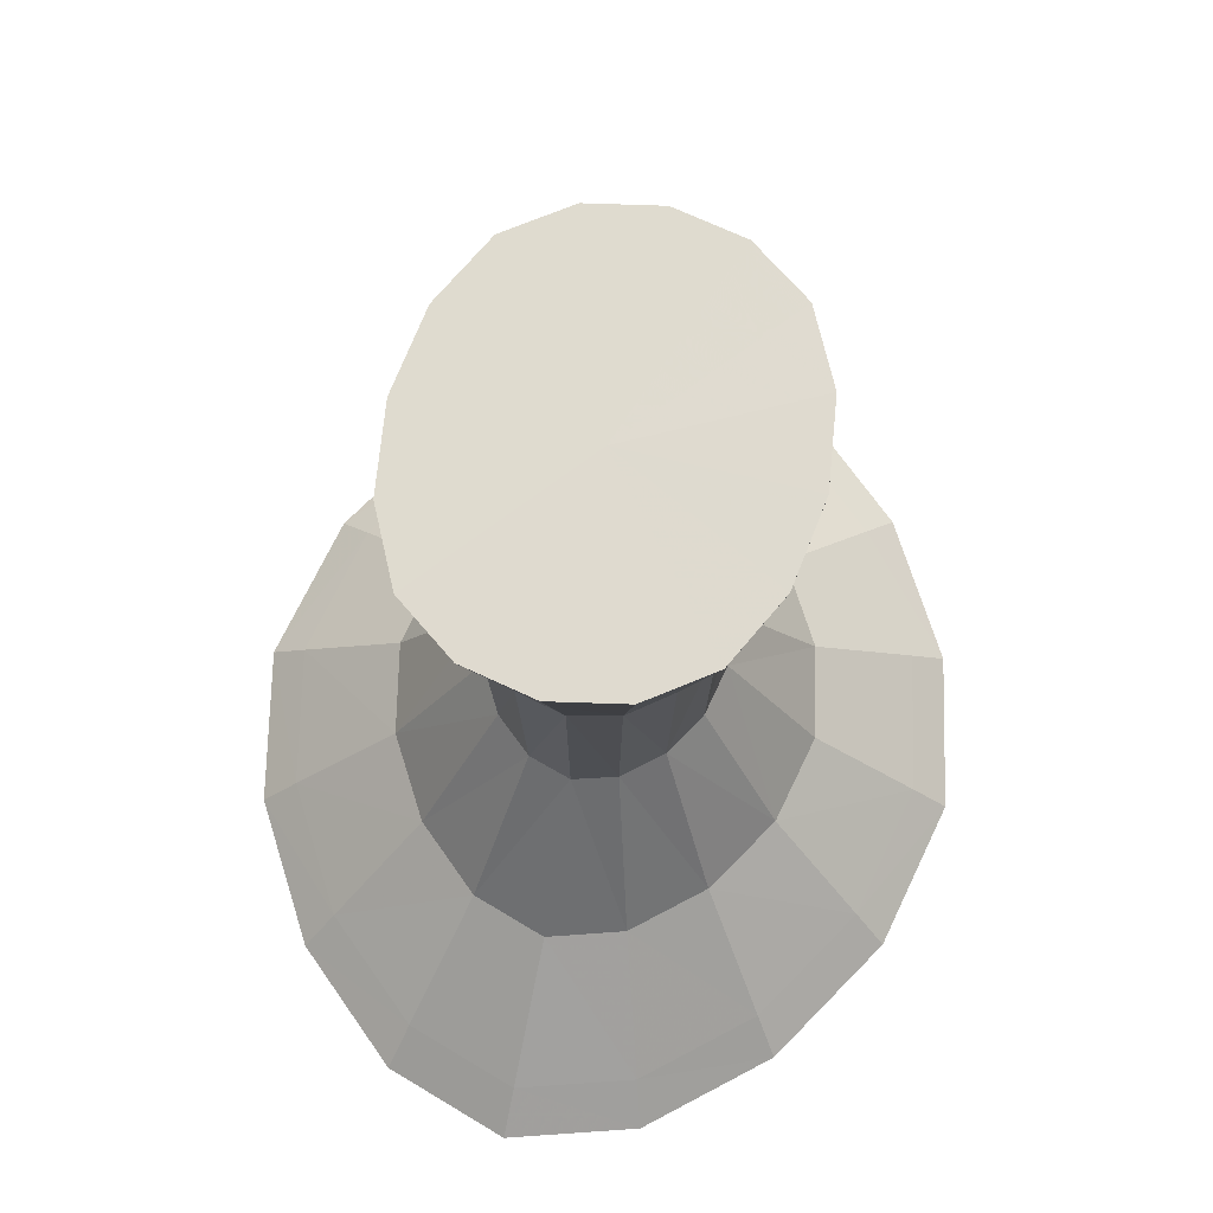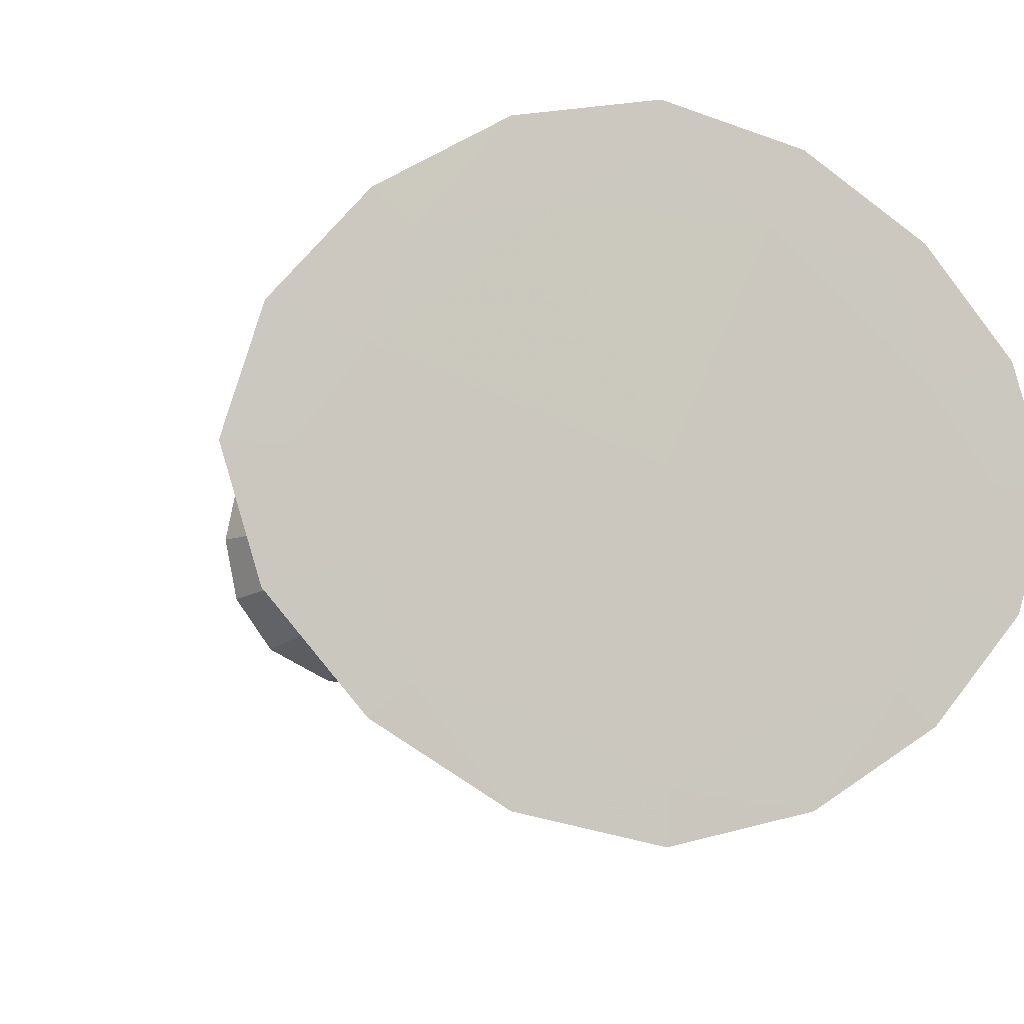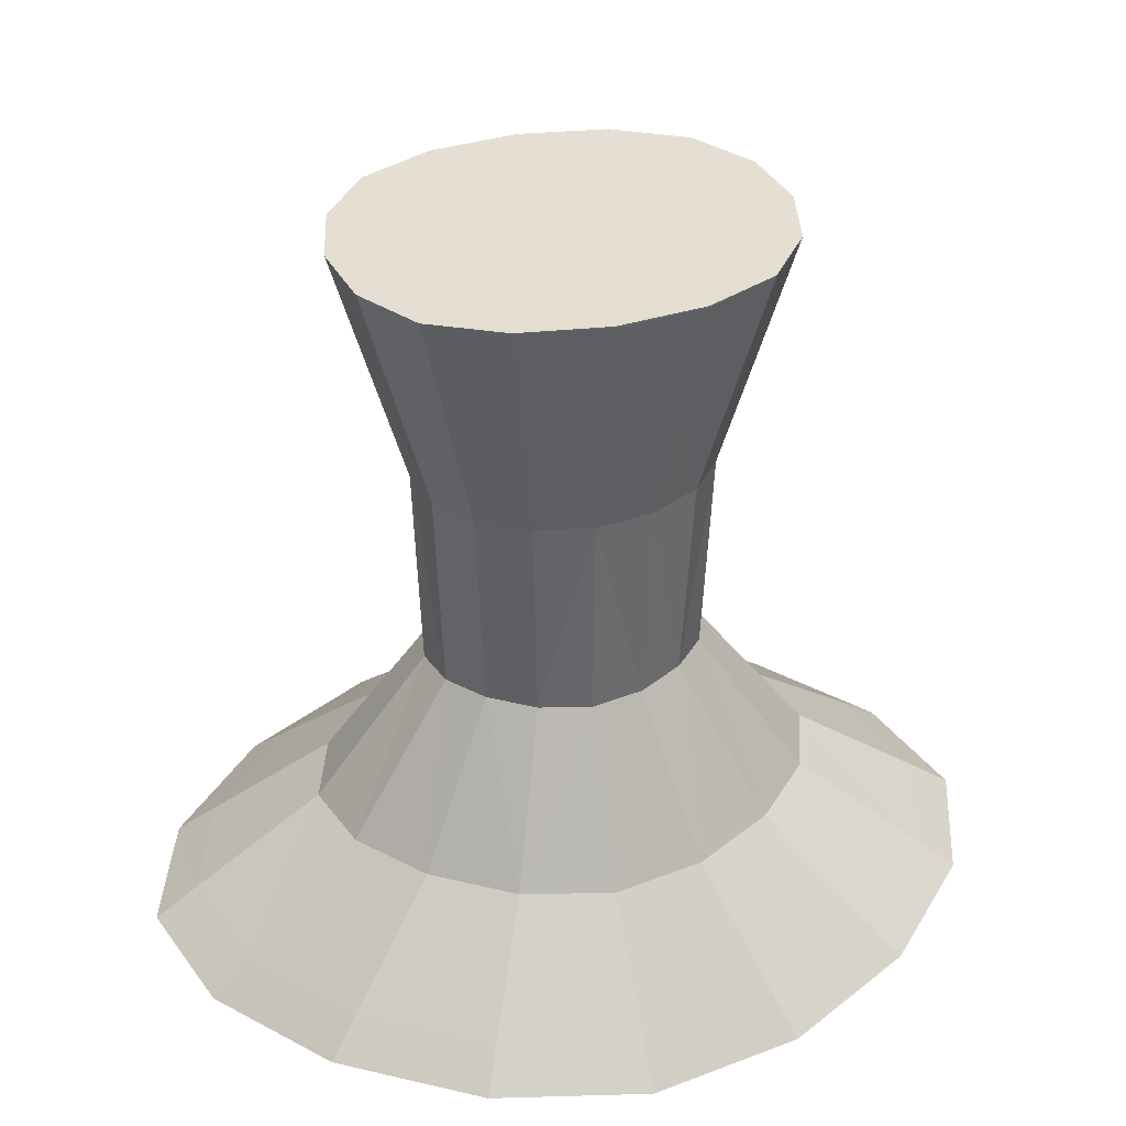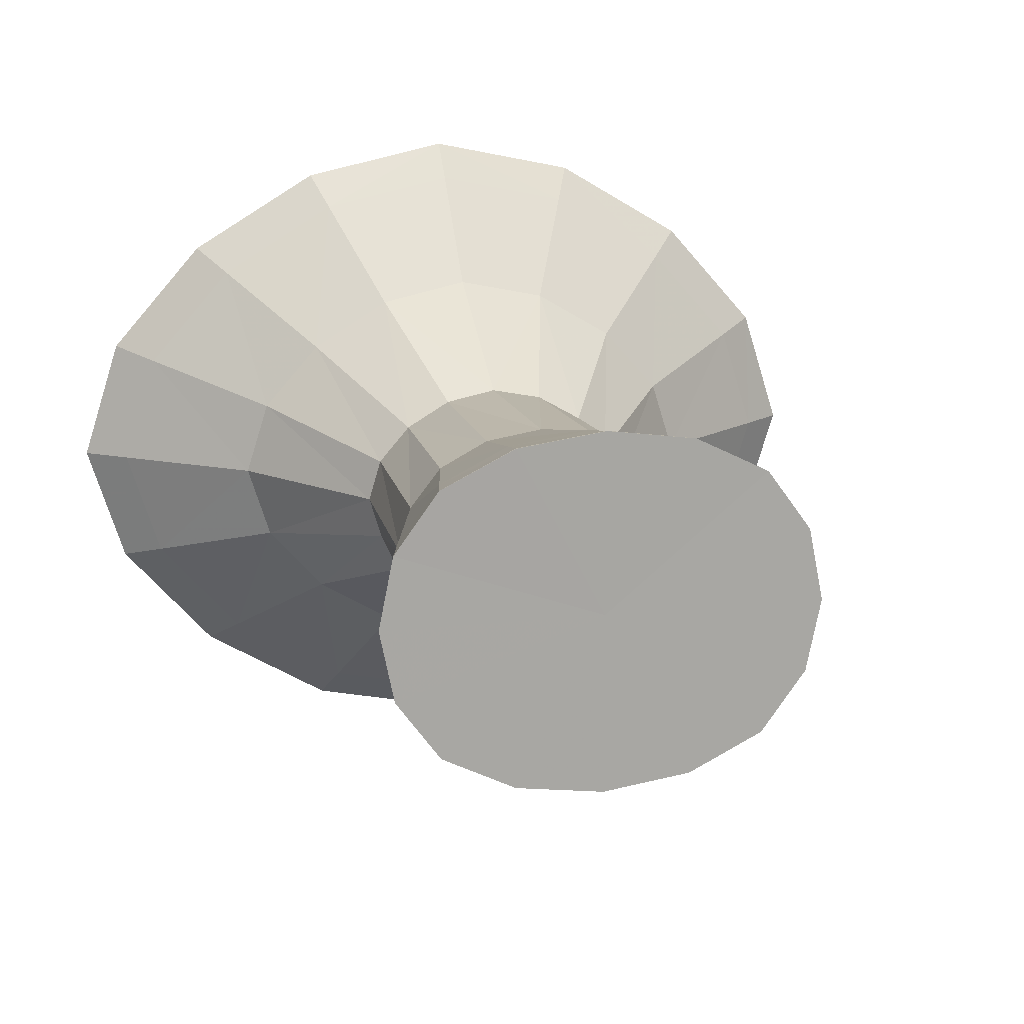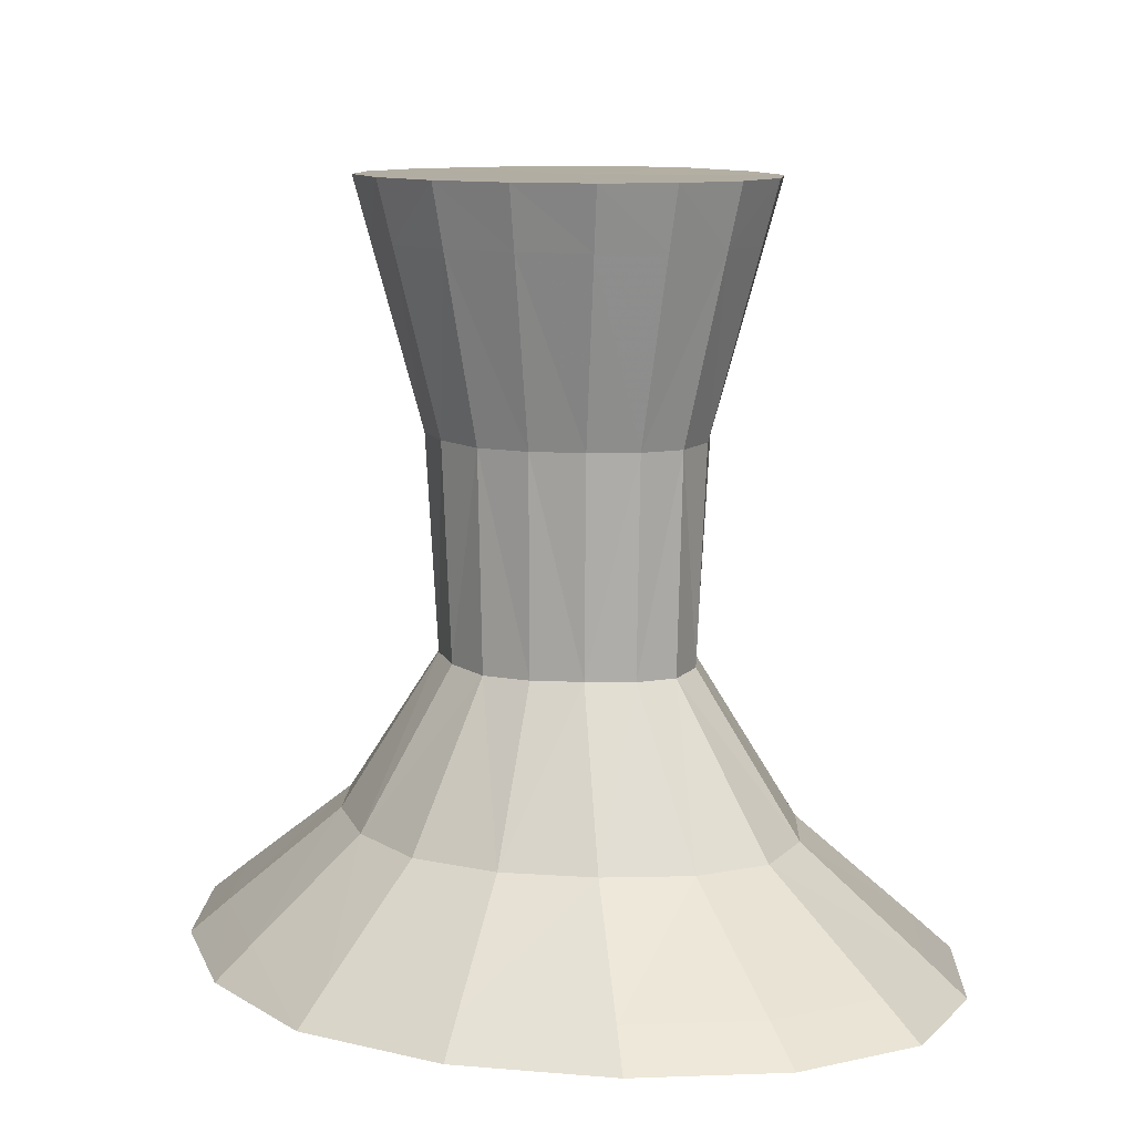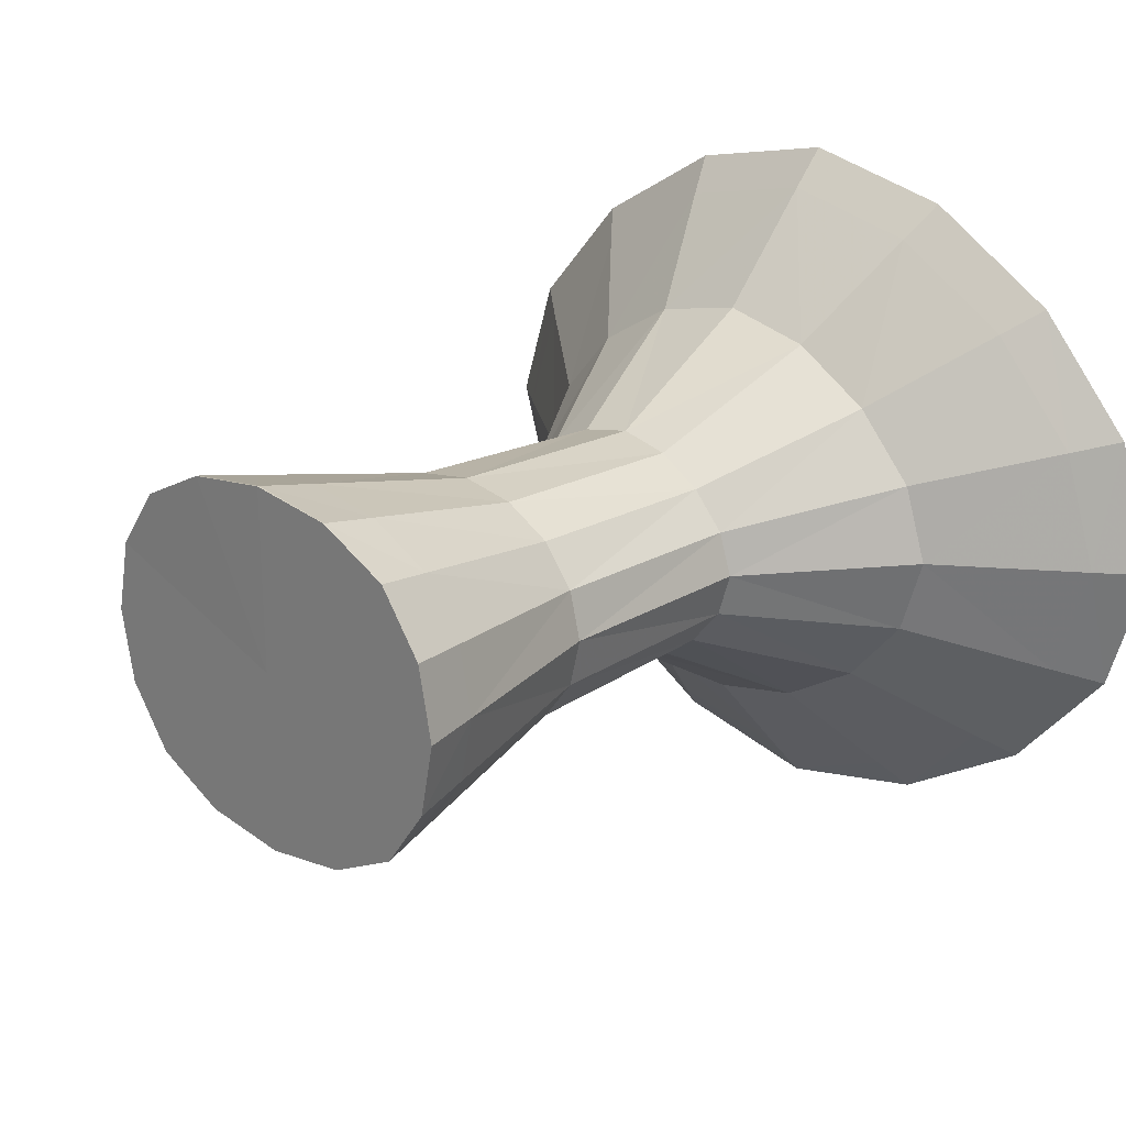
<metadata>
{"format":"obj","ext":"obj","renderer":"f3d","projection":"perspective","resolution":1024,"background":"white","views":[{"elev":70.5,"azim":-76.5,"up":"+Y"},{"elev":-7.1,"azim":-22.3,"up":"+Z"},{"elev":37.0,"azim":-14.2,"up":"+Y"},{"elev":15.3,"azim":166.6,"up":"+Z"},{"elev":10.5,"azim":-136.8,"up":"+Y"},{"elev":21.5,"azim":-135.5,"up":"+Z"}]}
</metadata>
<code>
g 625_3
v 0.05004 -0.2089 -0.03914
v 0.05004 -0.2089 0.04479
v -0.05182 -0.2089 0.04479
v -0.05182 -0.2089 -0.03914
v 0.07321 -0.2105 0.002827
v -0.0008888 -0.2105 0.06388
v -0.07499 -0.2105 0.002827
v -0.0008888 -0.2105 -0.05822
v -0.0008888 0.0344 0.09617
v 0.08212 0.03446 0.07122
v -0.0008888 0.001159 0.08883
v 0.07525 0.001507 0.06556
v 0.1035 0.001159 0.002827
v 0.07525 0.001507 -0.0599
v -0.0008888 0.001159 -0.08318
v -0.07703 0.001507 -0.0599
v -0.1053 0.001159 0.002827
v -0.07703 0.001507 0.06556
v -0.133 -0.3623 0.1116
v -0.0008888 -0.3624 0.1612
v -0.1931 -0.3624 0.002827
v -0.133 -0.3623 -0.106
v -0.0008888 -0.3624 -0.1555
v 0.1312 -0.3623 -0.106
v 0.1913 -0.3624 0.002827
v 0.1312 -0.3623 0.1116
v -0.1386 -0.344 -0.1106
v -0.2043 -0.3444 0.002827
v -0.1386 -0.344 0.1162
v -0.0008888 -0.3444 0.1704
v 0.1368 -0.344 0.1162
v 0.2025 -0.3444 0.002827
v 0.1368 -0.344 -0.1106
v -0.0008888 -0.3444 -0.1648
v 0.06666 -0.2097 -0.01961
v 0.06666 -0.2097 0.02527
v -0.02812 -0.2097 0.05849
v 0.02635 -0.2097 0.05849
v -0.06844 -0.2097 -0.01961
v -0.06844 -0.2097 0.02527
v -0.02812 -0.2097 -0.05283
v 0.02635 -0.2097 -0.05283
v -0.0008888 0.03487 0.09618
v -0.0008888 0.03394 0.09616
v 0.08208 0.03403 0.07118
v 0.04438 0.03443 0.08992
v 0.1124 0.03394 0.002827
v 0.08208 0.03403 -0.06553
v -0.0008888 0.03394 -0.09051
v -0.08386 0.03403 -0.06553
v -0.1142 0.03394 0.002827
v -0.08386 0.03403 0.07118
v -0.04616 0.03443 0.08992
v -0.0008888 -0.09627 0.06687
v 0.05485 -0.0952 0.04875
v 0.04057 0.001333 0.08294
v 0.07684 -0.09627 0.002827
v 0.09635 0.001333 0.03699
v 0.05485 -0.0952 -0.0431
v 0.09635 0.001333 -0.03133
v -0.0008888 -0.09627 -0.06122
v 0.04057 0.001333 -0.07729
v -0.05663 -0.0952 -0.0431
v -0.04235 0.001333 -0.07729
v -0.07862 -0.09627 0.002827
v -0.09812 0.001333 -0.03133
v -0.05663 -0.0952 0.04875
v -0.09812 0.001333 0.03699
v -0.04235 0.001333 0.08294
v -0.09176 -0.2924 0.0777
v -0.0008888 -0.2936 0.1135
v -0.06216 -0.3625 0.1299
v -0.1352 -0.2936 0.002827
v -0.1552 -0.3625 0.05331
v -0.09176 -0.2924 -0.07205
v -0.1552 -0.3625 -0.04766
v -0.0008888 -0.2936 -0.1078
v -0.06216 -0.3625 -0.1243
v 0.08998 -0.2924 -0.07205
v 0.06038 -0.3625 -0.1243
v 0.1334 -0.2936 0.002827
v 0.1534 -0.3625 -0.04766
v 0.08998 -0.2924 0.0777
v 0.1534 -0.3625 0.05331
v 0.06038 -0.3625 0.1299
v -0.1543 -0.3617 -0.1236
v -0.2275 -0.362 0.002827
v -0.1853 -0.3442 -0.05752
v -0.1543 -0.3617 0.1292
v -0.1853 -0.3442 0.06318
v -0.0008888 -0.362 0.1896
v -0.07413 -0.3442 0.1548
v 0.1525 -0.3617 0.1292
v 0.07235 -0.3442 0.1548
v 0.2258 -0.362 0.002827
v 0.1835 -0.3442 0.06318
v 0.1525 -0.3617 -0.1236
v 0.1835 -0.3442 -0.05752
v -0.0008888 -0.362 -0.1839
v 0.07235 -0.3442 -0.1491
v -0.07413 -0.3442 -0.1491
v 0.04441 0.03489 0.08995
v 0.04435 0.03398 0.0899
v 0.1048 0.03398 0.0401
v 0.1048 0.03398 -0.03444
v 0.04435 0.03398 -0.08424
v -0.04613 0.03398 -0.08424
v -0.1066 0.03398 -0.03444
v -0.1066 0.03398 0.0401
v -0.04613 0.03398 0.0899
v 0.02931 -0.09574 0.06211
v 0.07107 -0.09574 0.02771
v 0.07107 -0.09574 -0.02206
v 0.02931 -0.09574 -0.05646
v -0.03109 -0.09574 -0.05646
v -0.07285 -0.09574 -0.02206
v -0.07285 -0.09574 0.02771
v -0.03109 -0.09574 0.06211
v -0.0008888 -0.3627 0.002827
v -0.04924 -0.293 0.1031
v -0.1226 -0.293 0.04266
v -0.1226 -0.293 -0.03701
v -0.04924 -0.293 -0.09748
v 0.04746 -0.293 -0.09748
v 0.1209 -0.293 -0.03701
v 0.1209 -0.293 0.04266
v 0.04746 -0.293 0.1031
v -0.2064 -0.3618 -0.06442
v -0.2064 -0.3618 0.07008
v -0.08251 -0.3618 0.1722
v 0.08073 -0.3618 0.1722
v 0.2046 -0.3618 0.07008
v 0.2046 -0.3618 -0.06442
v 0.08073 -0.3618 -0.1665
v -0.08251 -0.3618 -0.1665
v -0.0008846 0.03415 0.002835
f 35 1 113
f 113 1 59
f 59 1 114
f 114 1 42
f 42 1 124
f 124 1 79
f 1 35 79
f 5 35 57
f 57 35 113
f 35 5 125
f 79 35 125
f 60 13 113
f 113 13 57
f 59 14 113
f 113 14 60
f 14 59 62
f 62 59 114
f 42 61 114
f 61 15 114
f 114 15 62
f 8 61 42
f 124 8 42
f 79 100 124
f 100 34 124
f 124 34 77
f 77 8 124
f 33 100 79
f 125 33 79
f 5 57 36
f 125 5 81
f 81 5 126
f 126 5 36
f 36 57 112
f 57 13 112
f 81 98 125
f 98 33 125
f 105 13 60
f 14 48 60
f 60 48 105
f 58 13 104
f 104 13 47
f 47 13 105
f 112 13 58
f 48 14 106
f 106 14 62
f 15 49 62
f 62 49 106
f 115 15 61
f 8 41 61
f 61 41 115
f 15 64 49
f 64 15 115
f 41 8 123
f 123 8 77
f 100 33 134
f 34 100 99
f 99 100 134
f 77 34 123
f 123 34 101
f 34 99 101
f 33 98 97
f 134 33 97
f 112 2 36
f 2 83 36
f 36 83 126
f 32 98 81
f 32 81 96
f 96 81 126
f 83 31 126
f 126 31 96
f 58 12 112
f 112 12 55
f 55 2 112
f 98 32 133
f 97 98 133
f 12 58 45
f 45 58 104
f 104 10 45
f 49 64 107
f 63 64 115
f 41 4 115
f 115 4 63
f 123 4 41
f 64 16 107
f 16 64 63
f 101 75 123
f 75 4 123
f 97 24 134
f 134 24 80
f 80 23 134
f 134 23 99
f 101 99 135
f 99 23 135
f 27 75 101
f 135 27 101
f 24 97 82
f 82 97 133
f 38 2 111
f 111 2 55
f 83 2 127
f 127 2 38
f 31 83 94
f 94 83 127
f 95 32 132
f 132 32 96
f 133 32 95
f 31 93 96
f 96 93 132
f 93 31 131
f 131 31 94
f 56 12 103
f 103 12 45
f 12 56 55
f 55 56 111
f 95 25 133
f 133 25 82
f 10 46 45
f 45 46 103
f 46 10 102
f 107 16 50
f 116 16 63
f 63 4 116
f 116 4 39
f 4 75 39
f 16 66 50
f 66 16 116
f 39 75 122
f 75 27 122
f 24 82 80
f 23 80 78
f 78 80 119
f 80 82 119
f 135 23 78
f 78 22 135
f 135 22 86
f 86 27 135
f 122 27 88
f 27 86 88
f 25 84 82
f 82 84 119
f 6 38 54
f 54 38 111
f 38 6 127
f 56 11 111
f 111 11 54
f 127 6 71
f 71 30 127
f 127 30 94
f 30 91 94
f 94 91 131
f 132 25 95
f 93 84 132
f 84 25 132
f 131 26 93
f 26 84 93
f 91 20 131
f 131 20 85
f 85 26 131
f 11 56 44
f 44 56 103
f 46 9 103
f 103 9 44
f 9 46 43
f 43 46 102
f 50 66 108
f 39 65 116
f 65 17 116
f 116 17 66
f 7 65 39
f 122 7 39
f 66 17 108
f 88 73 122
f 73 7 122
f 22 78 76
f 76 78 119
f 72 74 119
f 74 76 119
f 84 85 119
f 85 72 119
f 22 76 86
f 88 86 128
f 86 76 128
f 28 73 88
f 128 28 88
f 26 85 84
f 6 54 37
f 71 6 120
f 120 6 37
f 37 54 118
f 54 11 118
f 11 44 69
f 118 11 69
f 120 30 71
f 92 30 120
f 30 92 91
f 130 20 91
f 91 92 130
f 20 72 85
f 72 20 130
f 69 44 110
f 44 9 110
f 9 43 53
f 110 9 53
f 108 17 51
f 117 17 65
f 7 40 65
f 65 40 117
f 51 17 109
f 109 17 68
f 68 17 117
f 40 7 121
f 121 7 73
f 28 90 73
f 73 90 121
f 21 76 74
f 76 21 128
f 19 74 72
f 130 19 72
f 129 21 74
f 19 89 74
f 74 89 129
f 128 21 87
f 87 28 128
f 90 28 129
f 129 28 87
f 118 3 37
f 37 3 120
f 120 3 70
f 70 92 120
f 69 67 118
f 67 3 118
f 110 18 69
f 18 67 69
f 29 92 70
f 92 29 130
f 130 29 89
f 89 19 130
f 53 52 110
f 52 18 110
f 67 18 117
f 117 18 68
f 40 3 117
f 117 3 67
f 3 40 70
f 70 40 121
f 68 52 109
f 18 52 68
f 90 29 121
f 121 29 70
f 29 90 89
f 89 90 129
f 87 21 129
f 136 102 10
f 136 43 102
f 136 53 43
f 136 52 53
f 136 109 52
f 136 51 109
f 136 108 51
f 136 50 108
f 136 107 50
f 136 49 107
f 136 106 49
f 136 48 106
f 136 105 48
f 136 47 105
f 136 104 47
f 136 10 104

</code>
